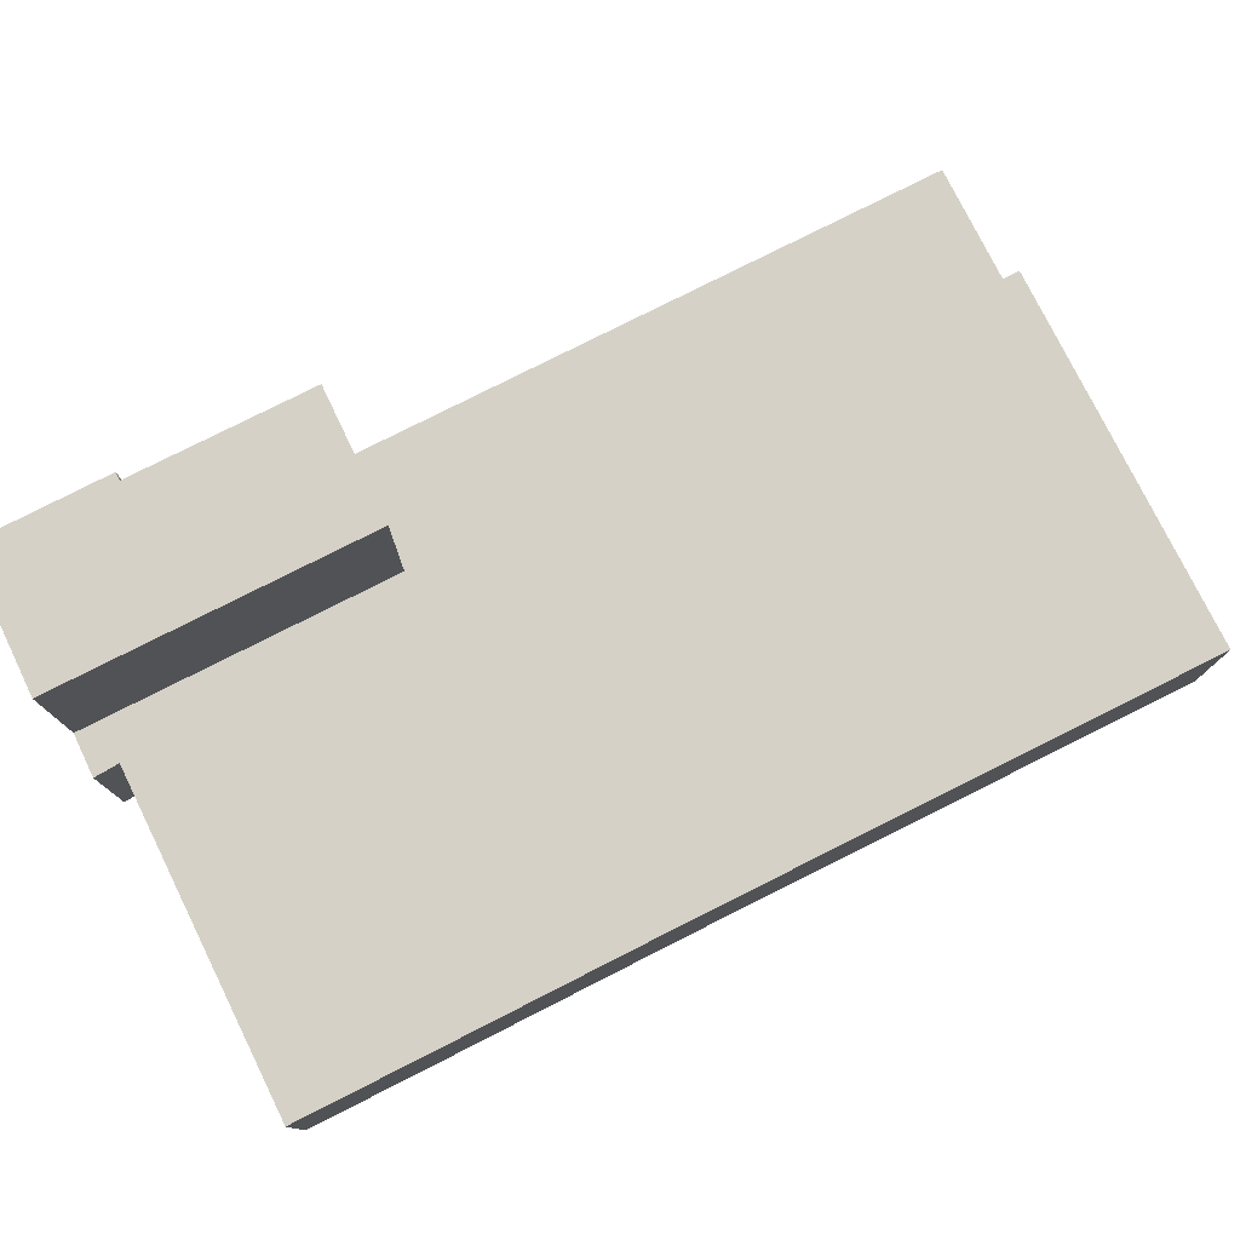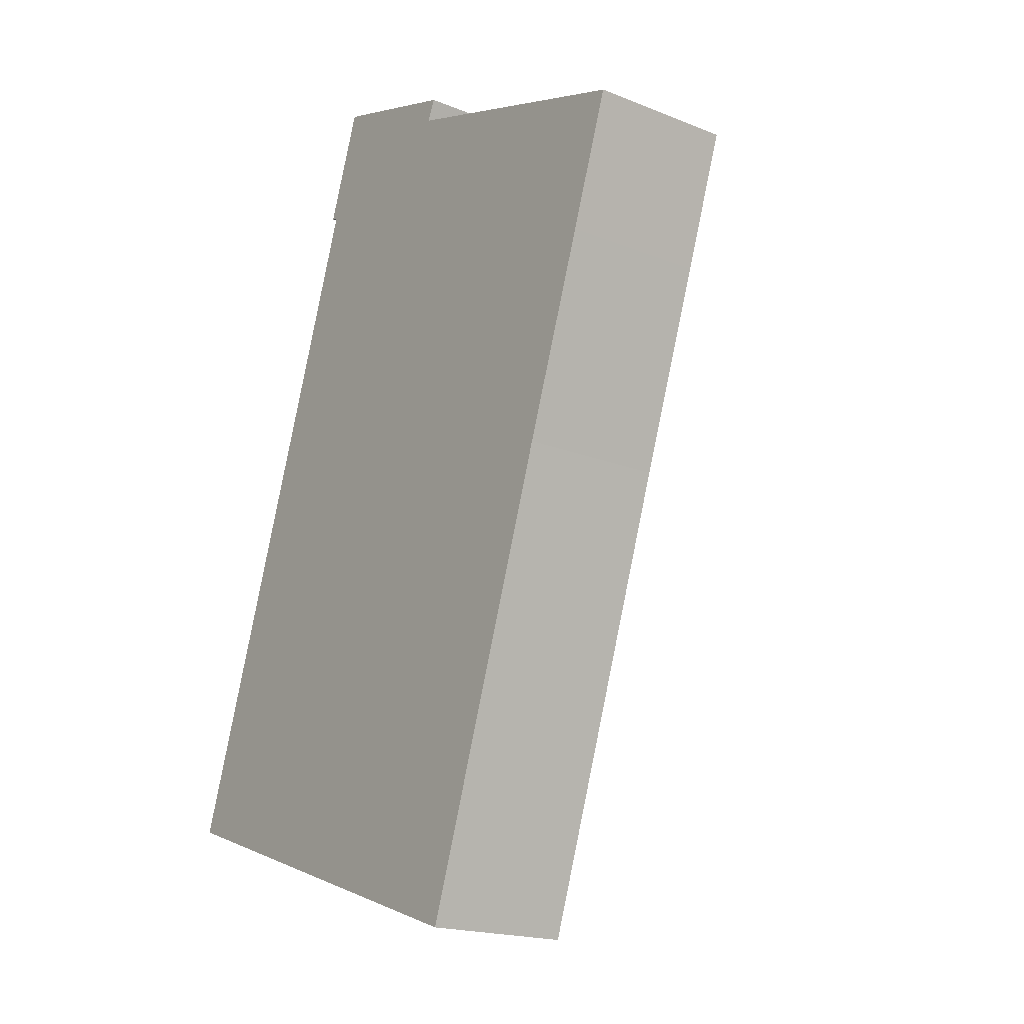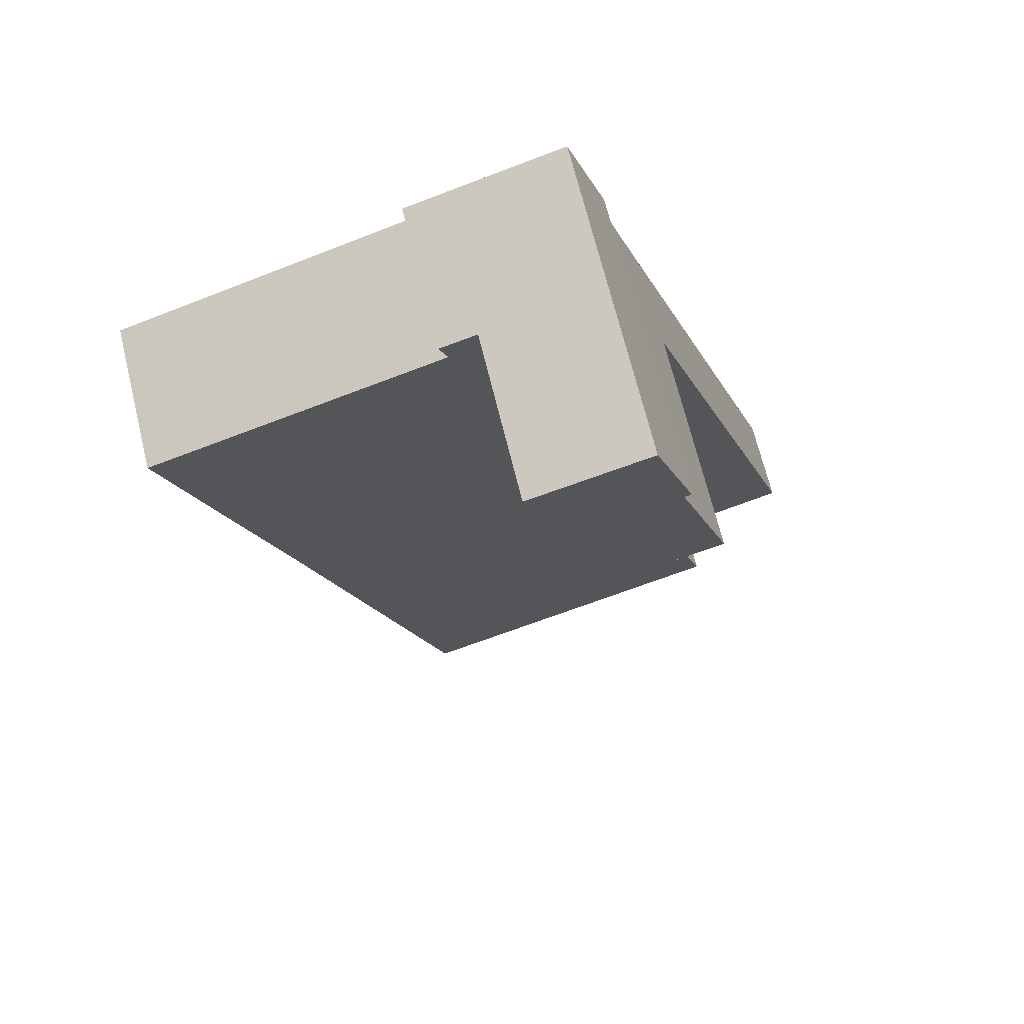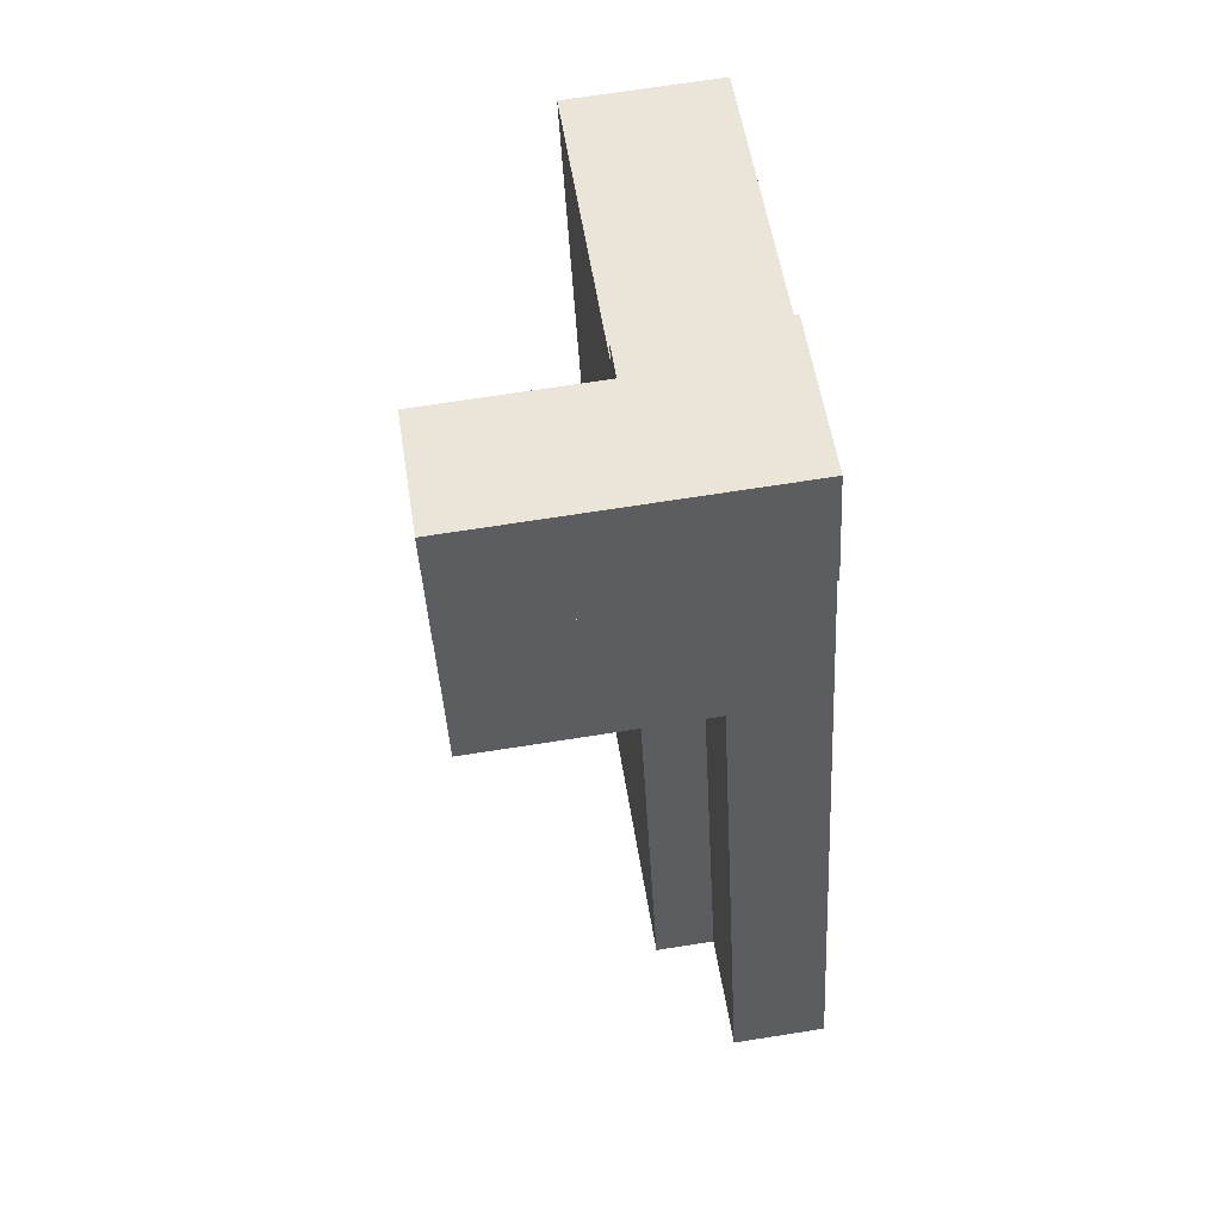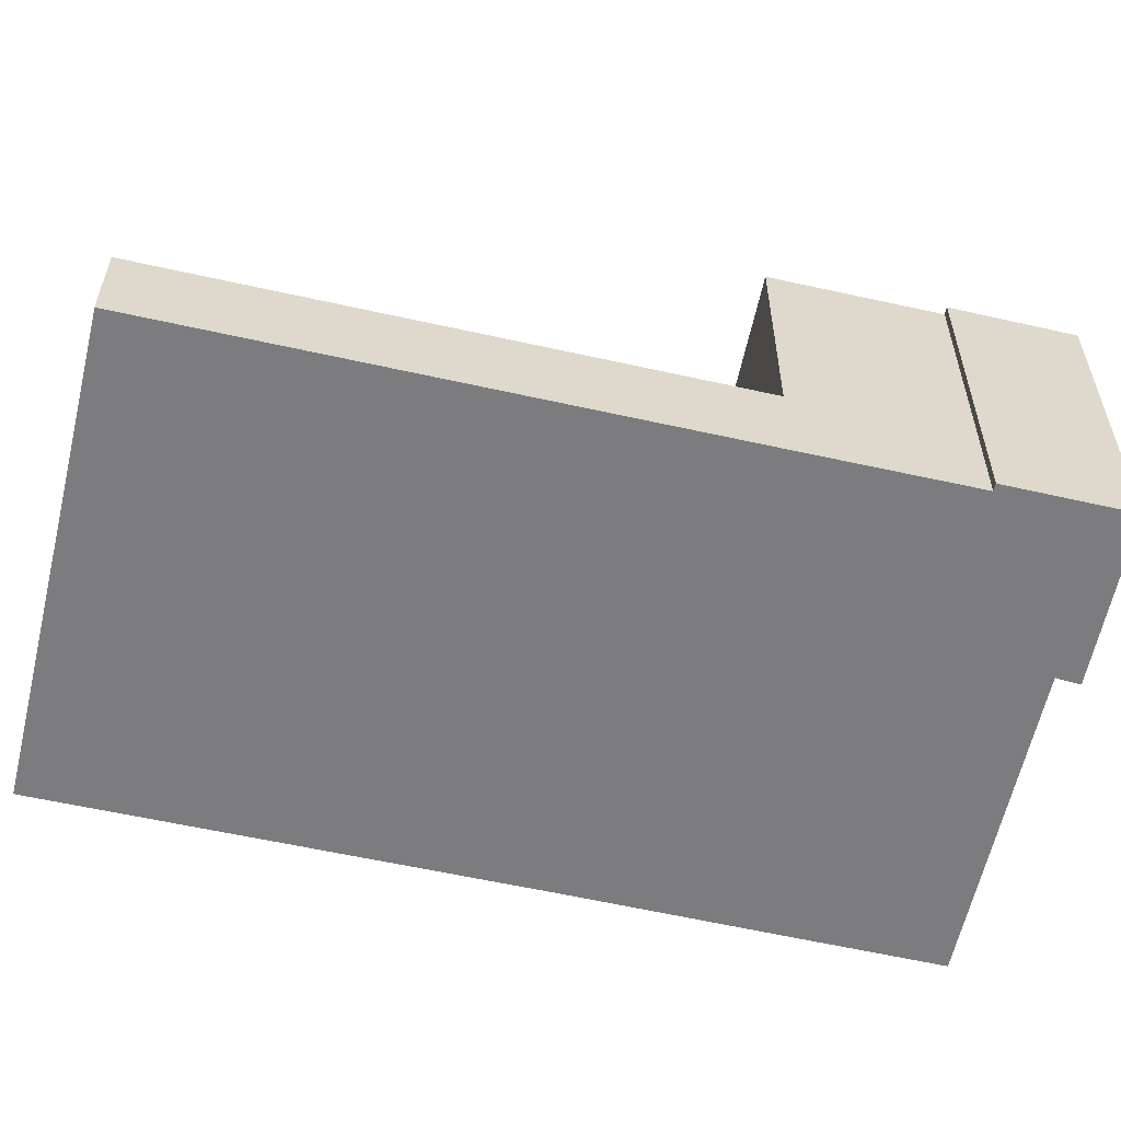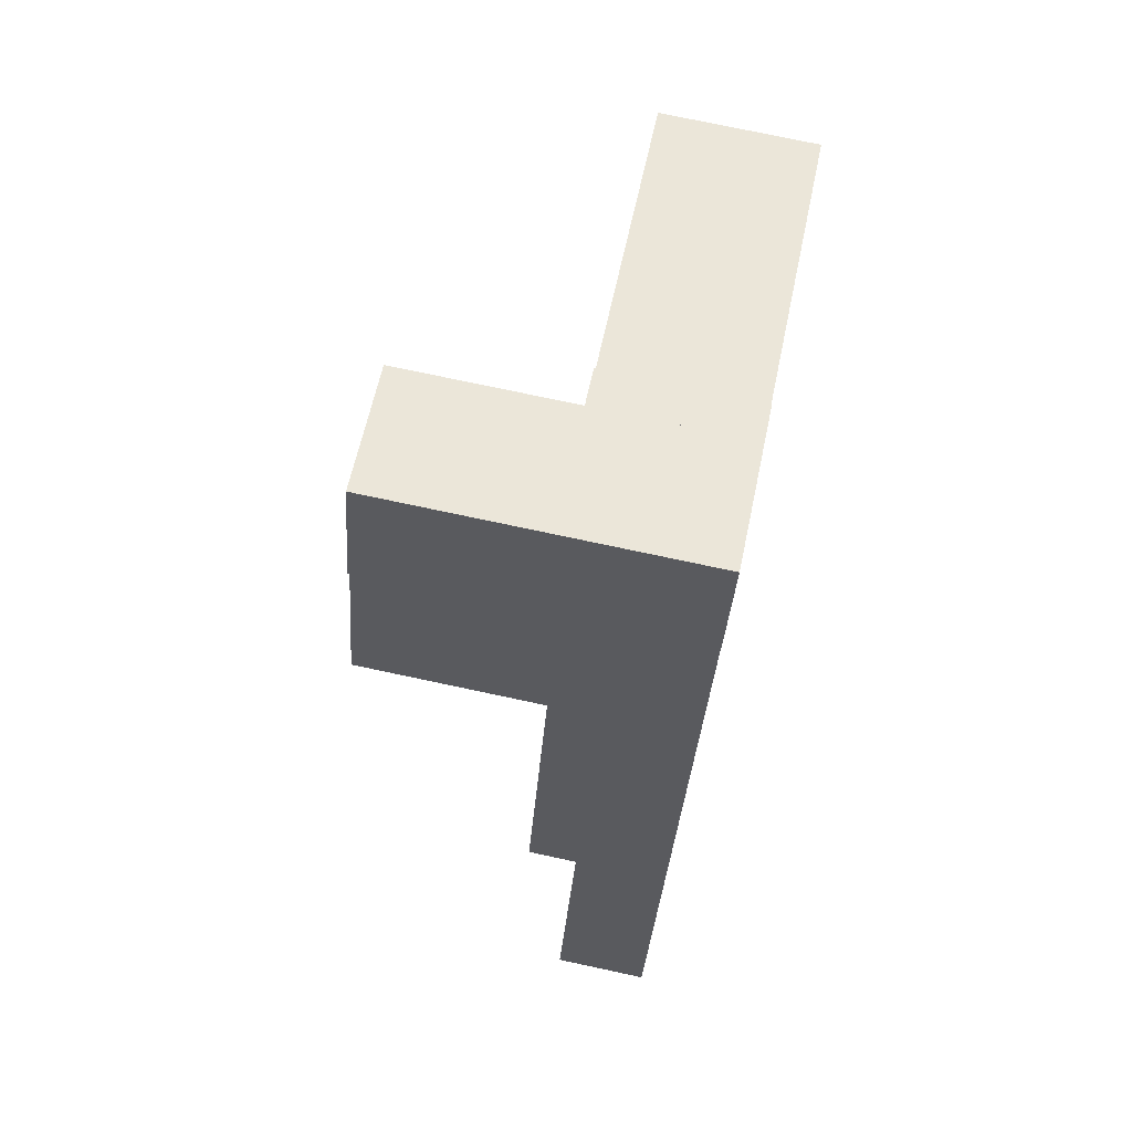
<metadata>
{"format":"obj","ext":"obj","renderer":"f3d","projection":"perspective","resolution":1024,"background":"white","views":[{"elev":79.3,"azim":82.2,"up":"+Y"},{"elev":-18.7,"azim":52.6,"up":"+Z"},{"elev":68.6,"azim":166.2,"up":"+Z"},{"elev":70.1,"azim":-98.9,"up":"+Z"},{"elev":-58.9,"azim":-84.2,"up":"+Y"},{"elev":76.1,"azim":-78.0,"up":"+Z"}]}
</metadata>
<code>
v  6.136 11.02 17.99
v  13.3 11.02 26.19
v  10.07 11.02 16.74
v  6.42 11.02 18.83
v  7.971 11.02 23.41
v  7.73 11.02 23.49
v  8.923 11.02 26.93
v  9.114 11.02 27.49
v  7.73 -1.438e-15 23.49
v  9.114 -1.683e-15 27.49
v  8.923 -1.649e-15 26.93
v  6.136 -1.102e-15 17.99
v  7.971 -1.433e-15 23.41
v  6.42 -1.153e-15 18.83
v  13.3 -1.604e-15 26.19
v  10.07 -1.025e-15 16.74
v  3.884 5.183 -1.358
v  20.59 5.183 10.21
v  15.3 5.183 -5.348
v  10.07 5.183 16.74
v  22.98 5.183 17.12
v  24.56 5.183 21.71
v  14.29 5.183 25.04
v  13.3 5.183 26.19
v  14.6 5.183 25.79
v  3.884 8.315e-17 -1.358
v  14.6 -1.579e-15 25.79
v  14.29 -1.533e-15 25.04
v  24.56 -1.329e-15 21.71
v  22.98 -1.049e-15 17.12
v  20.59 -6.251e-16 10.21
v  15.3 3.275e-16 -5.348
v  0 3.139 1.922e-16
v  10.07 3.139 16.74
v  3.884 3.139 -1.358
v  6.136 3.139 17.99
v  0 0 0
g defaultobject
f 1 2 3
f 2 1 4
f 2 4 5
f 2 5 6
f 2 6 7
f 2 7 8
f 9 7 6
f 7 9 8
f 8 9 10
f 10 9 11
f 12 4 1
f 4 12 5
f 5 12 13
f 13 12 14
f 10 2 8
f 2 10 15
f 15 3 2
f 3 15 16
f 16 1 3
f 1 16 12
f 13 6 5
f 6 13 9
f 15 12 16
f 12 15 14
f 14 15 13
f 13 15 9
f 9 15 11
f 11 15 10
f 17 18 19
f 18 17 20
f 18 20 21
f 21 20 22
f 22 20 23
f 23 20 24
f 23 24 25
f 26 20 17
f 20 26 16
f 20 16 24
f 24 16 15
f 15 25 24
f 25 15 27
f 28 22 23
f 22 28 29
f 27 23 25
f 23 27 28
f 29 21 22
f 21 29 30
f 21 30 18
f 18 30 31
f 18 31 19
f 19 31 32
f 32 17 19
f 17 32 26
f 16 27 15
f 27 16 28
f 28 16 29
f 29 16 26
f 29 26 31
f 31 26 32
f 29 31 30
f 33 34 35
f 34 33 36
f 37 36 33
f 36 37 12
f 12 34 36
f 34 12 16
f 16 35 34
f 35 16 26
f 26 33 35
f 33 26 37
f 37 16 12
f 16 37 26

</code>
